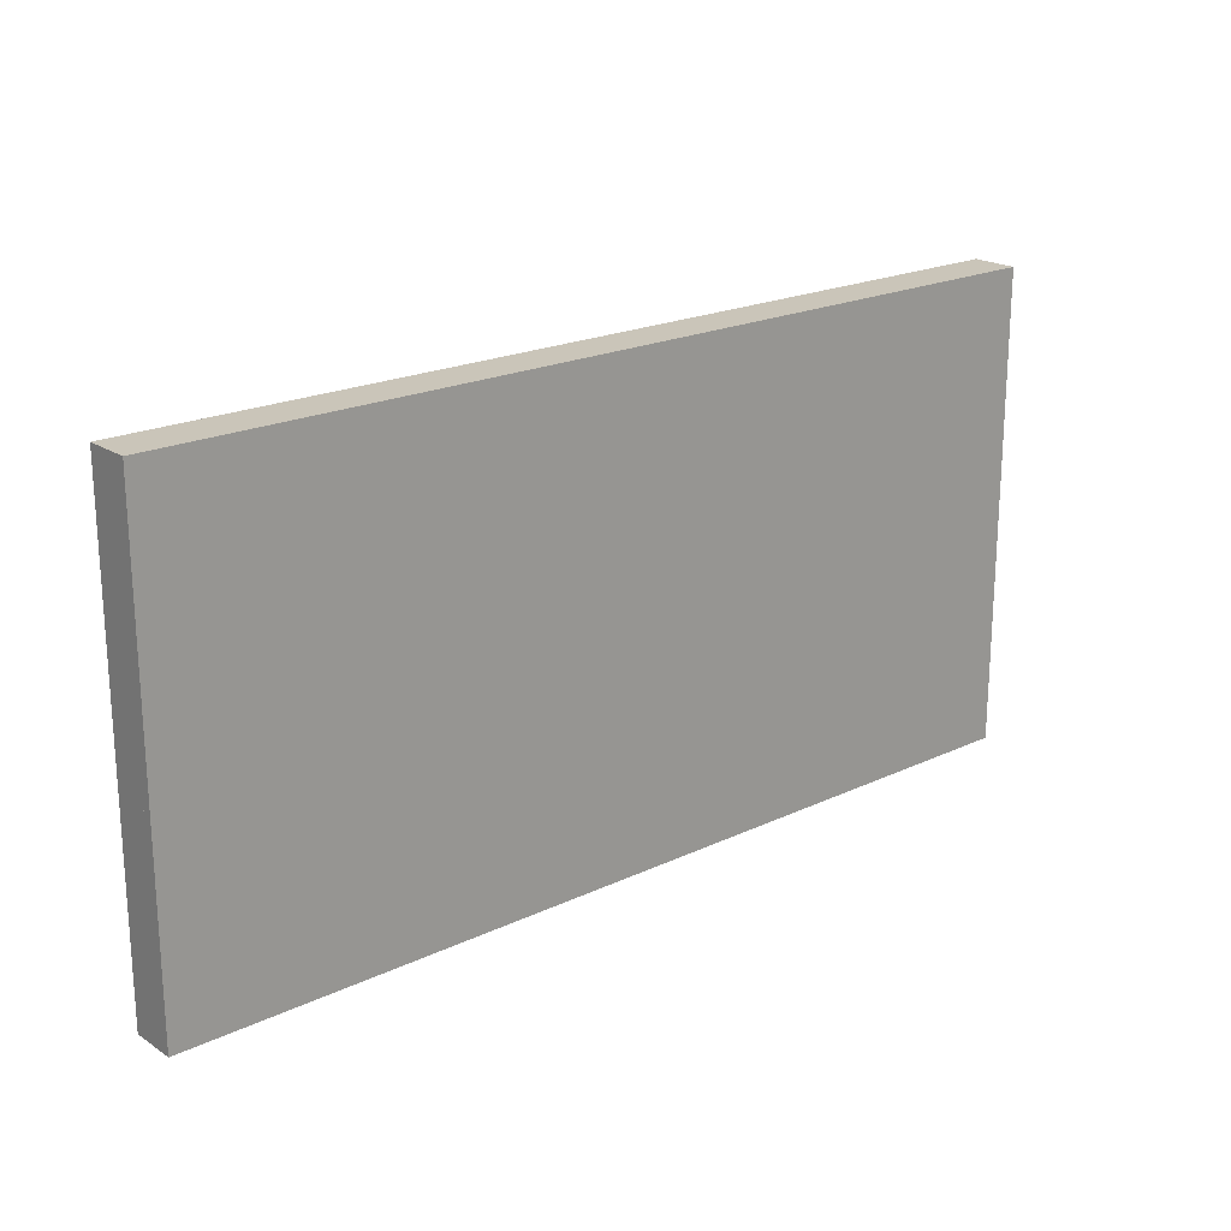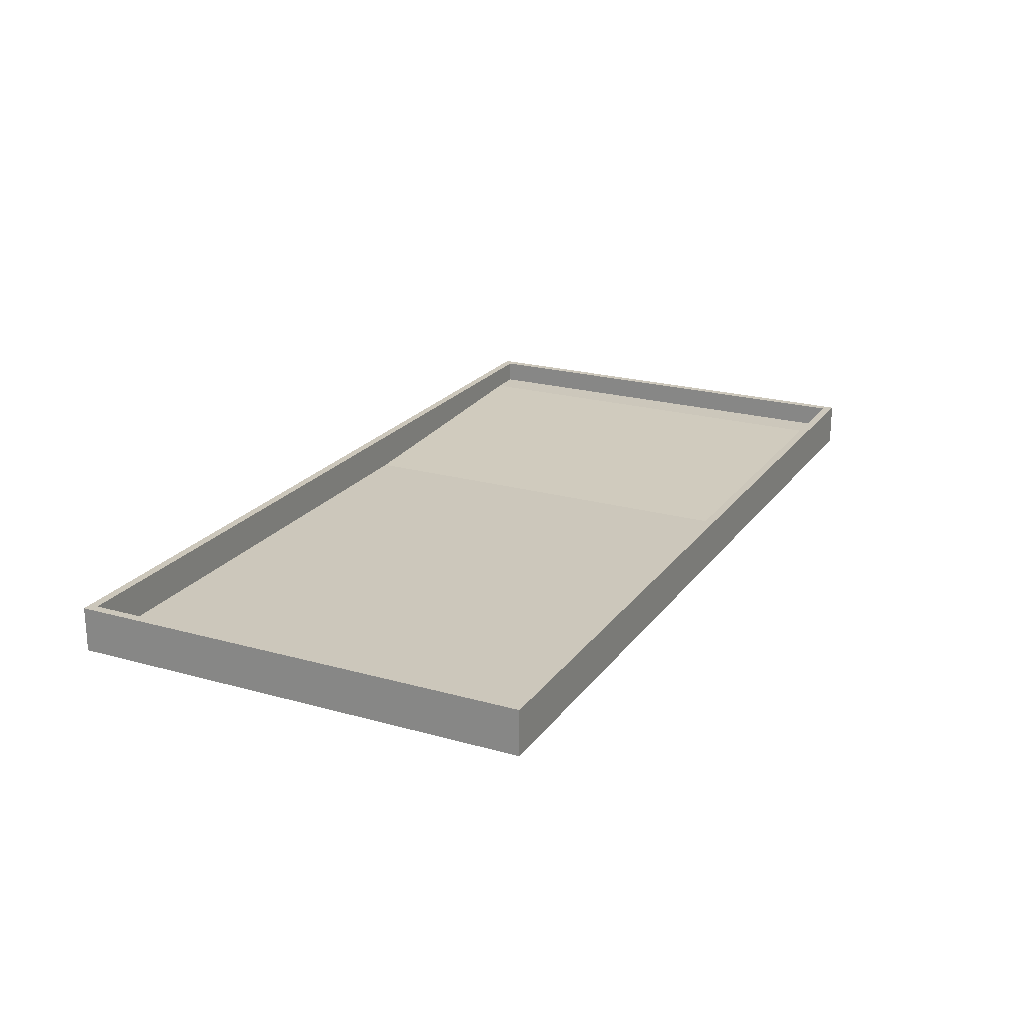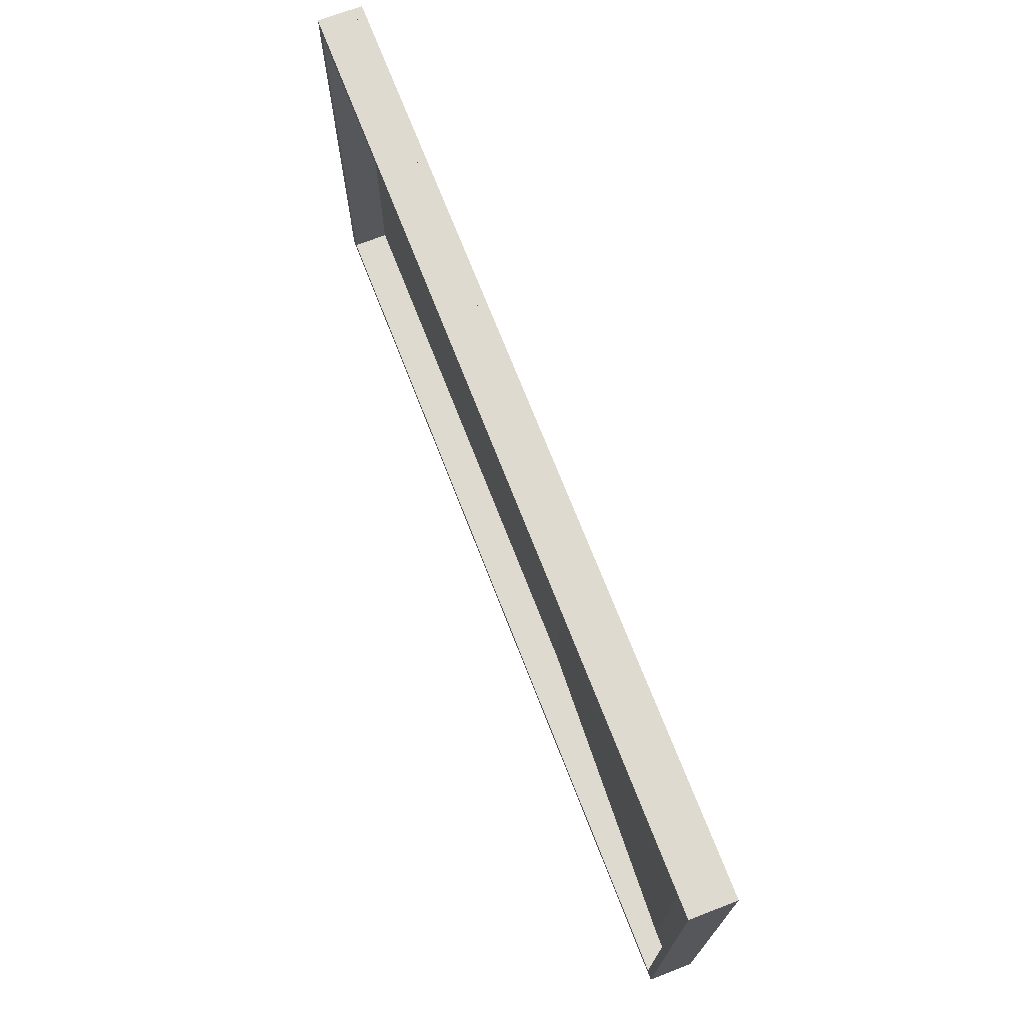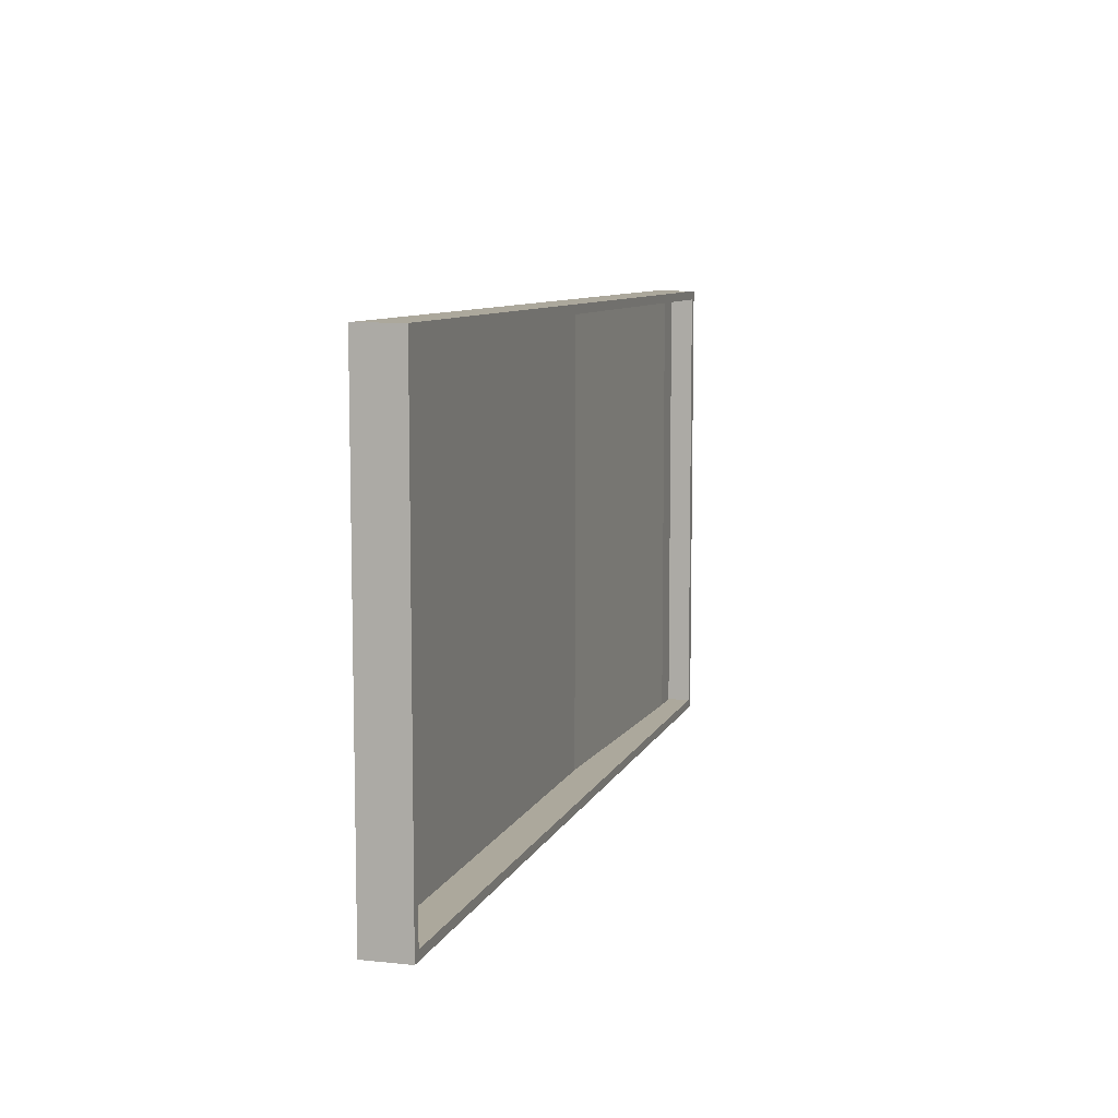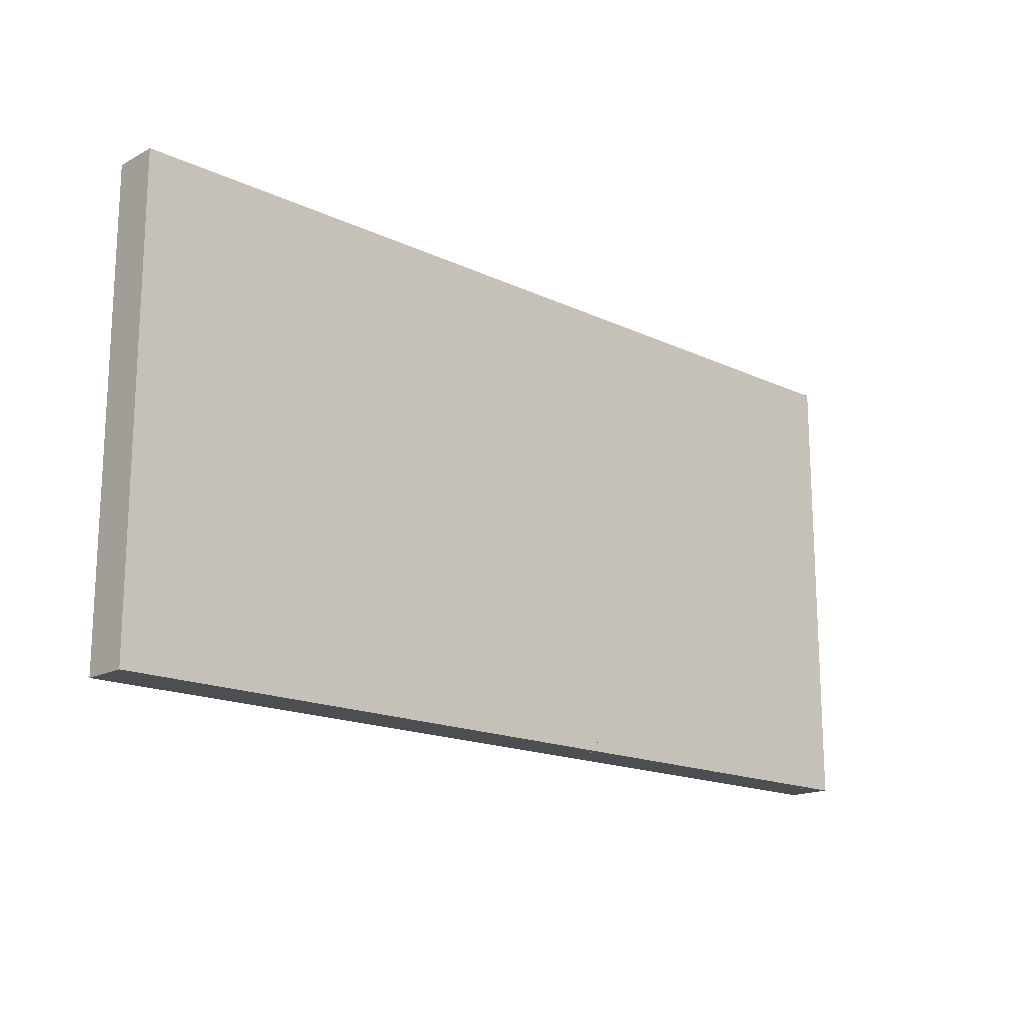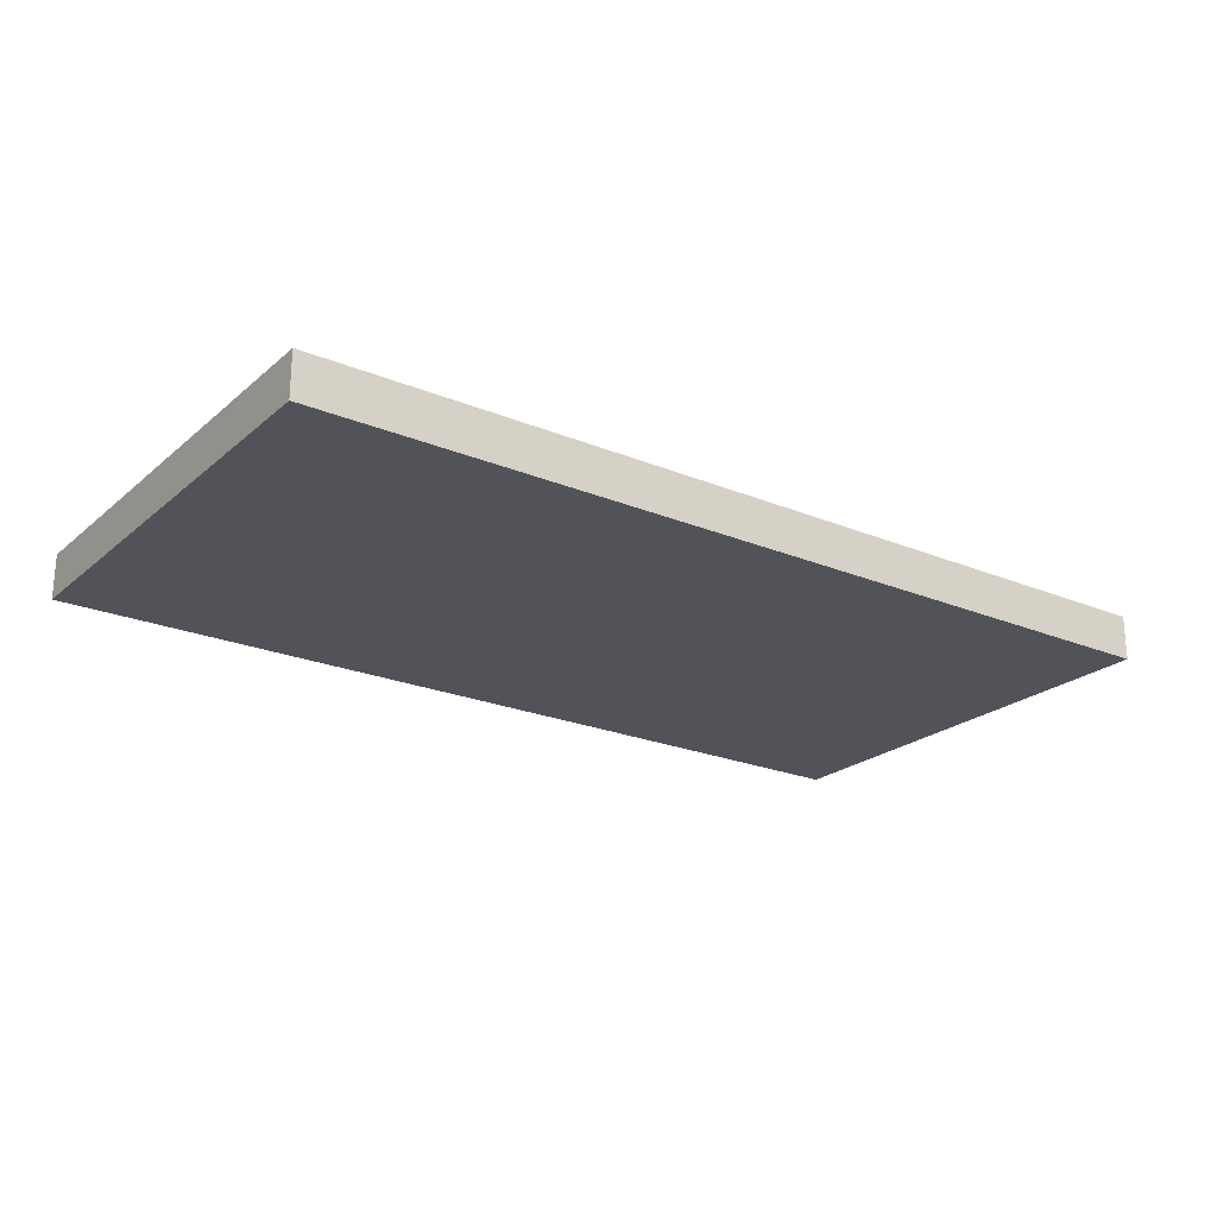
<metadata>
{"format":"obj","ext":"obj","renderer":"f3d","projection":"perspective","resolution":1024,"background":"white","views":[{"elev":20.6,"azim":-40.6,"up":"+Z"},{"elev":21.7,"azim":116.3,"up":"+Y"},{"elev":70.9,"azim":-111.2,"up":"+Z"},{"elev":8.5,"azim":106.1,"up":"+Z"},{"elev":-16.9,"azim":-43.3,"up":"+Z"},{"elev":-22.7,"azim":-35.4,"up":"+Y"}]}
</metadata>
<code>
g Body1
v 0 0 0
v 0 0 -26
v 0 0.5 -26
v 0 0.5 0
v -51 0 0
v -51 0.5 0
v -51 0 -26
v -51 0.5 -26
f 1 2 4
f 4 2 3
f 5 1 6
f 6 1 4
f 7 5 8
f 8 5 6
f 2 7 3
f 3 7 8
f 8 6 3
f 3 6 4
f 7 2 5
f 5 2 1
g Body2
v -50.5 0 -25.5
v -50.5 0 -0.5
v -50.5 1.22 -0.5
v -50.5 1.22 -25.5
v -48.7 0 -25.5
v -48.7 1.22 -25.5
v -48.7 0 -0.5
v -48.7 1.22 -0.5
f 9 10 12
f 12 10 11
f 13 9 14
f 14 9 12
f 15 13 16
f 16 13 14
f 10 15 11
f 11 15 16
f 16 14 11
f 11 14 12
f 15 10 13
f 13 10 9
g Body3
v -0.5 0 -0.5
v -50.5 0 -0.5
v -50.5 2.5 -0.5
v -0.5 2.5 -0.5
v -0.5 0 -25.5
v -0.5 2.5 -25.5
v -50.5 0 -25.5
v -50.5 2.5 -25.5
v 0 0 0
v 0 0 -26
v 0 2.5 -26
v 0 2.5 0
v -51 0 0
v -51 2.5 0
v -51 0 -26
v -51 2.5 -26
f 17 18 20
f 20 18 19
f 21 17 22
f 22 17 20
f 23 21 24
f 24 21 22
f 18 23 19
f 19 23 24
f 25 26 28
f 28 26 27
f 29 25 30
f 30 25 28
f 31 29 32
f 32 29 30
f 26 31 27
f 27 31 32
f 20 19 30
f 30 19 24
f 30 24 32
f 32 24 22
f 32 22 27
f 27 22 20
f 27 20 28
f 28 20 30
f 18 29 23
f 23 29 31
f 23 31 26
f 18 17 29
f 29 17 25
f 25 17 21
f 25 21 26
f 26 21 23
g Body4
v -48.7 1.22 -0.5
v -31.2 0.5 -0.5
v -31.2 0.5 -25.5
v -48.7 1.22 -25.5
v -48.7 0.5 -0.5
v -48.7 0.5 -25.5
f 33 34 36
f 36 34 35
f 37 33 38
f 38 33 36
f 34 37 35
f 35 37 38
f 35 38 36
f 37 34 33

</code>
